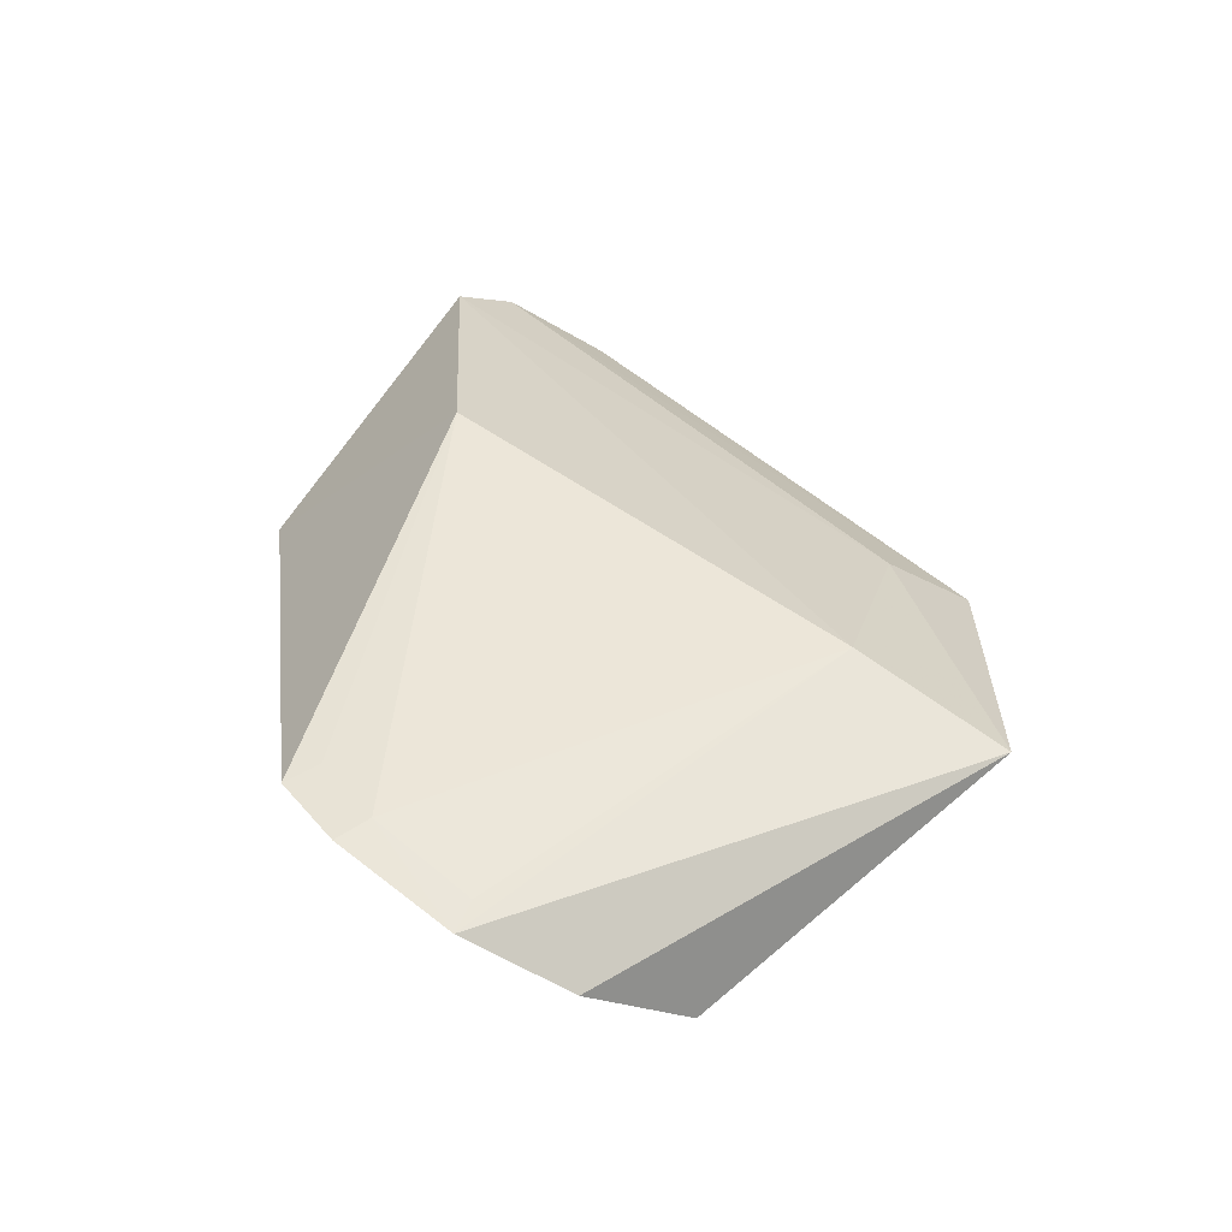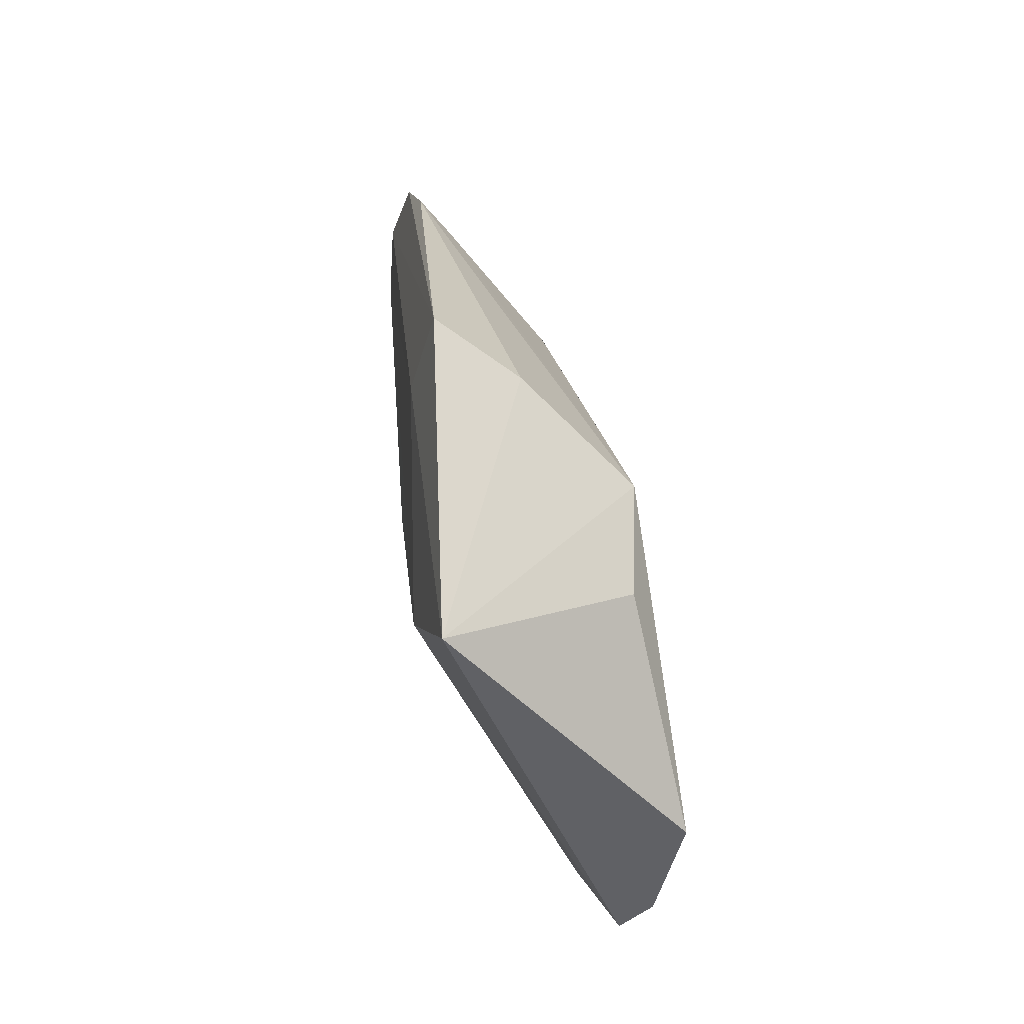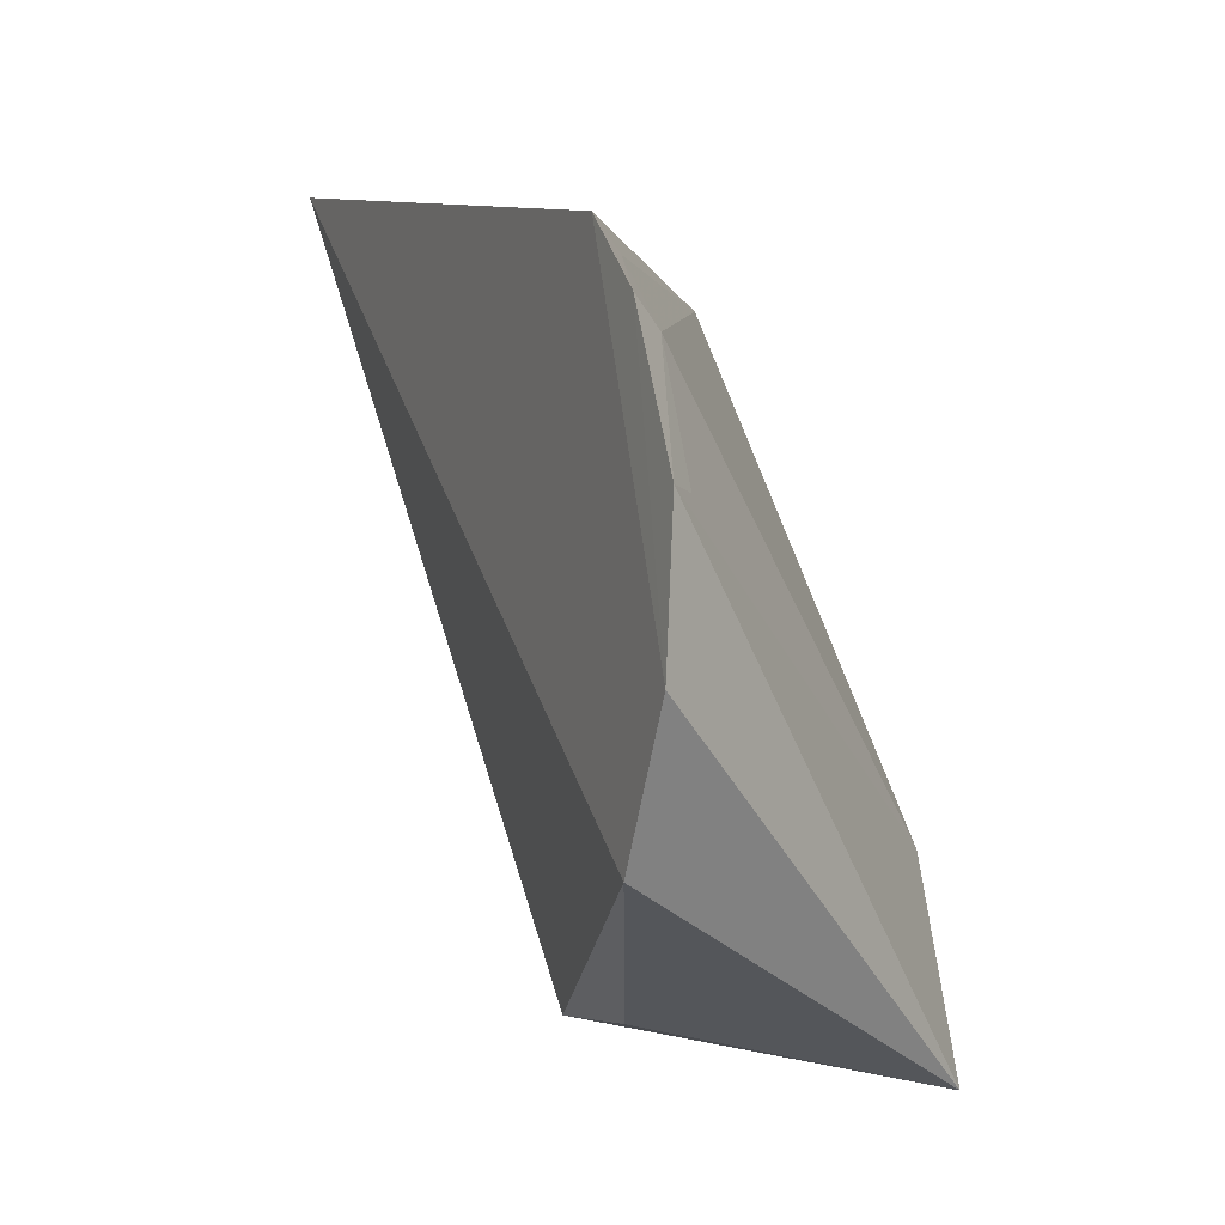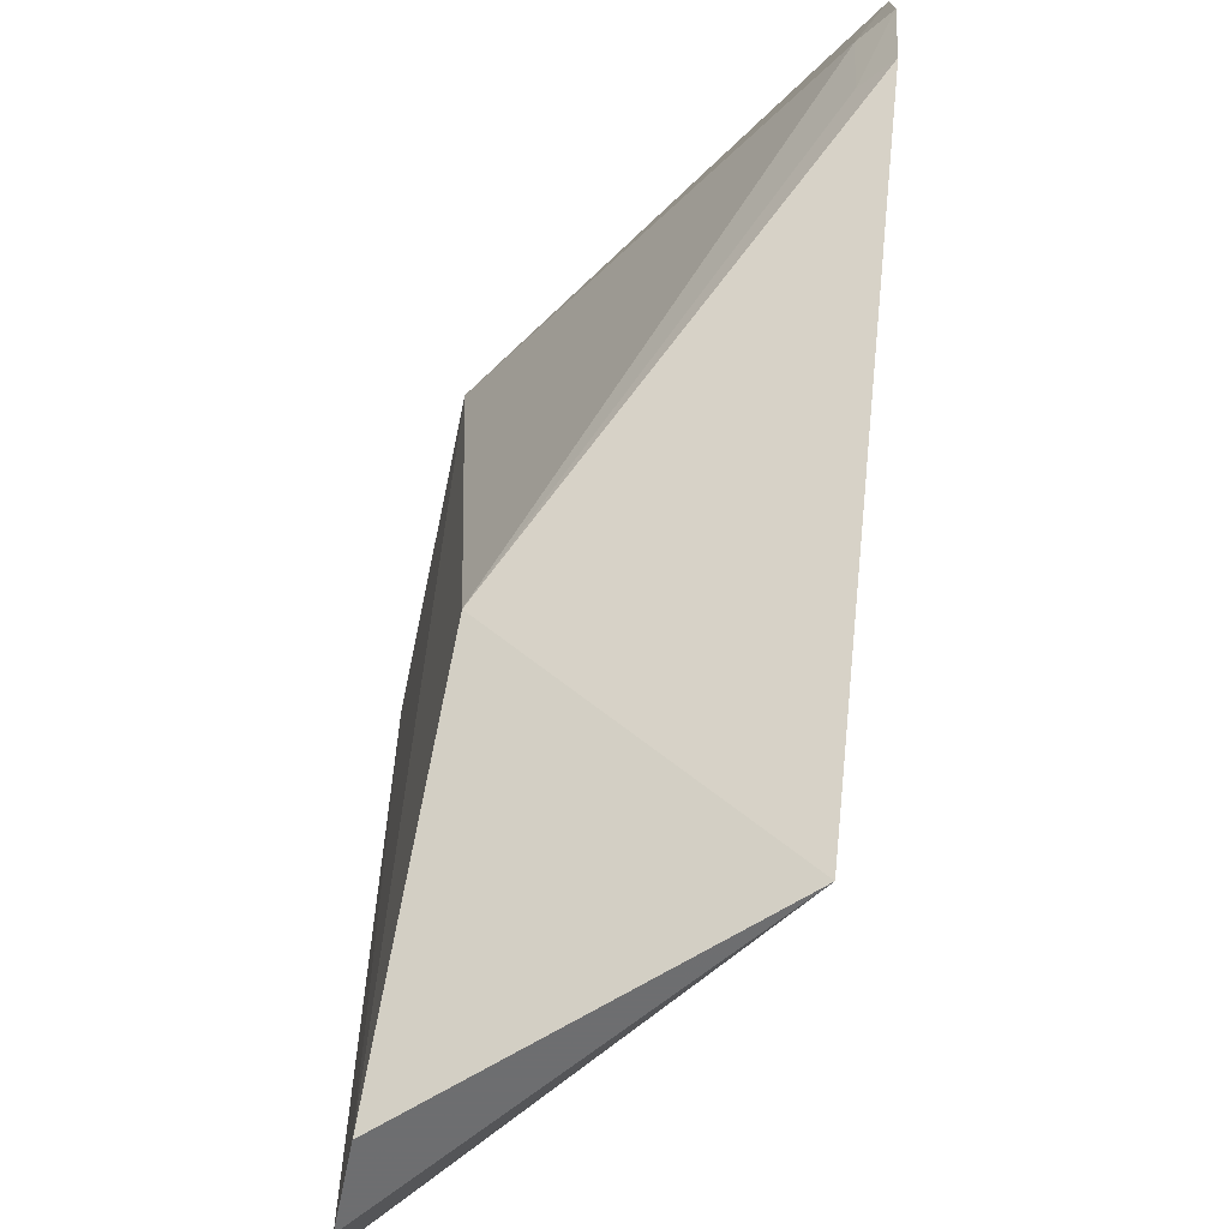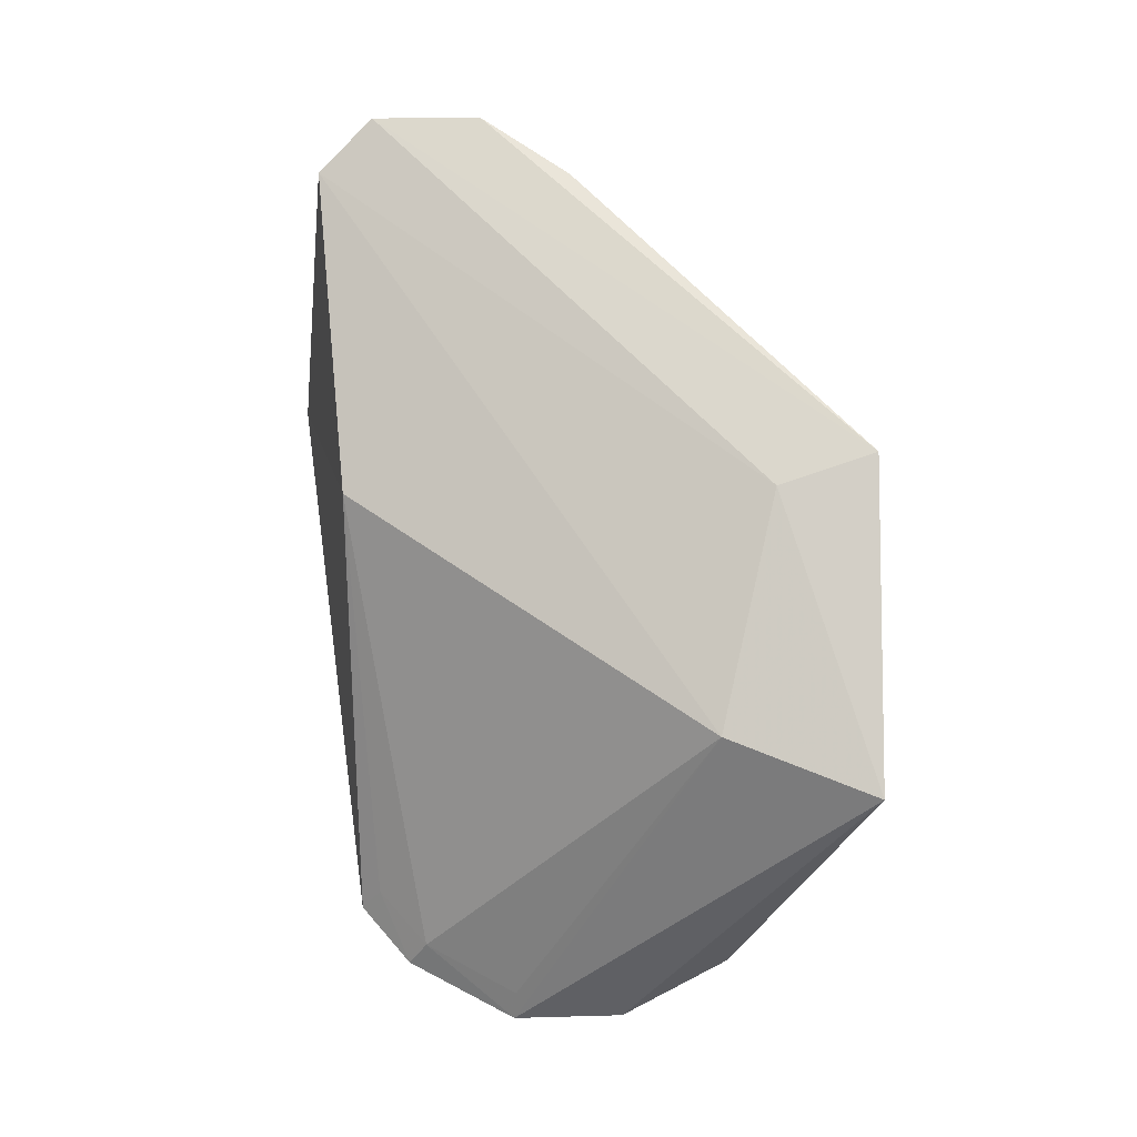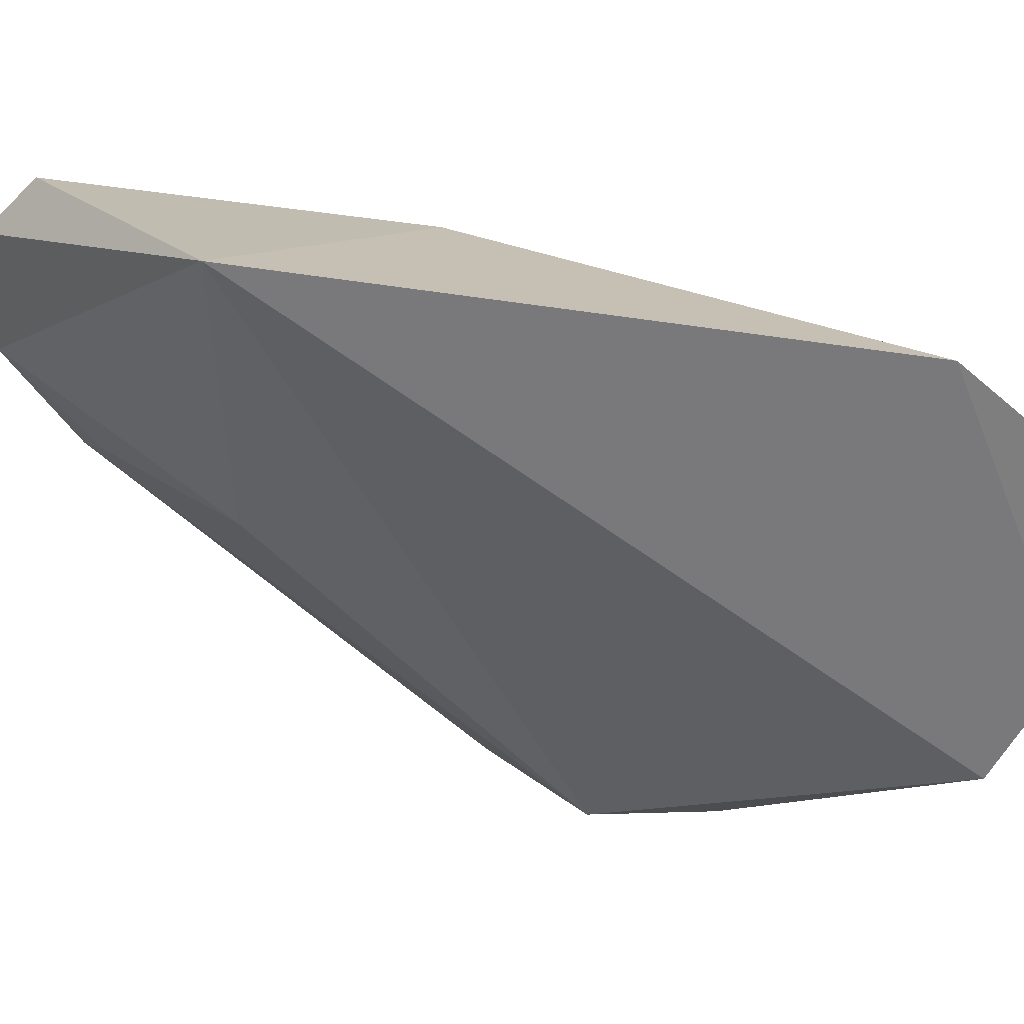
<metadata>
{"format":"obj","ext":"obj","renderer":"f3d","projection":"perspective","resolution":1024,"background":"white","views":[{"elev":-68.4,"azim":-118.6,"up":"+Z"},{"elev":-21.1,"azim":-13.4,"up":"+Z"},{"elev":-0.2,"azim":158.9,"up":"+Y"},{"elev":76.2,"azim":7.3,"up":"+Y"},{"elev":-11.9,"azim":-85.0,"up":"+Z"},{"elev":32.5,"azim":92.7,"up":"+Y"}]}
</metadata>
<code>
v -0.09188 0.03949 0.1523
v -0.07479 0.04689 0.1376
v -0.09027 0.04118 0.1278
v -0.07603 0.03173 0.09548
v -0.0808 0.01035 0.1196
v -0.07575 0.04205 0.1028
v -0.09135 0.04302 0.1489
v -0.08224 0.02782 0.138
v -0.07563 0.01767 0.09922
v -0.09354 0.008104 0.1079
v -0.09181 0.03249 0.1522
v -0.07579 0.0246 0.09567
v -0.08086 0.0108 0.1125
v -0.09351 0.01754 0.1117
v -0.09195 0.02665 0.148
v -0.07594 0.03878 0.0991
v -0.09465 0.01401 0.1266
v -0.08981 0.02746 0.1463
v -0.07747 0.03744 0.1002
v -0.07728 0.04062 0.1037
v -0.09438 0.007881 0.1287
v -0.07736 0.03148 0.09707
v -0.08861 0.008647 0.1255
f 6 3 2
f 7 1 2
f 7 2 3
f 8 5 2
f 9 2 5
f 9 6 2
f 11 8 2
f 11 2 1
f 12 6 9
f 12 10 4
f 12 9 10
f 13 10 9
f 13 9 5
f 13 5 10
f 14 4 10
f 14 7 3
f 16 12 4
f 16 6 12
f 17 1 7
f 17 7 14
f 17 14 10
f 18 15 5
f 18 5 8
f 18 8 11
f 18 11 15
f 19 16 4
f 19 14 3
f 20 3 6
f 20 6 16
f 20 19 3
f 20 16 19
f 21 17 10
f 21 15 11
f 21 11 1
f 21 1 17
f 22 19 4
f 22 4 14
f 22 14 19
f 23 21 10
f 23 10 5
f 23 5 15
f 23 15 21

</code>
